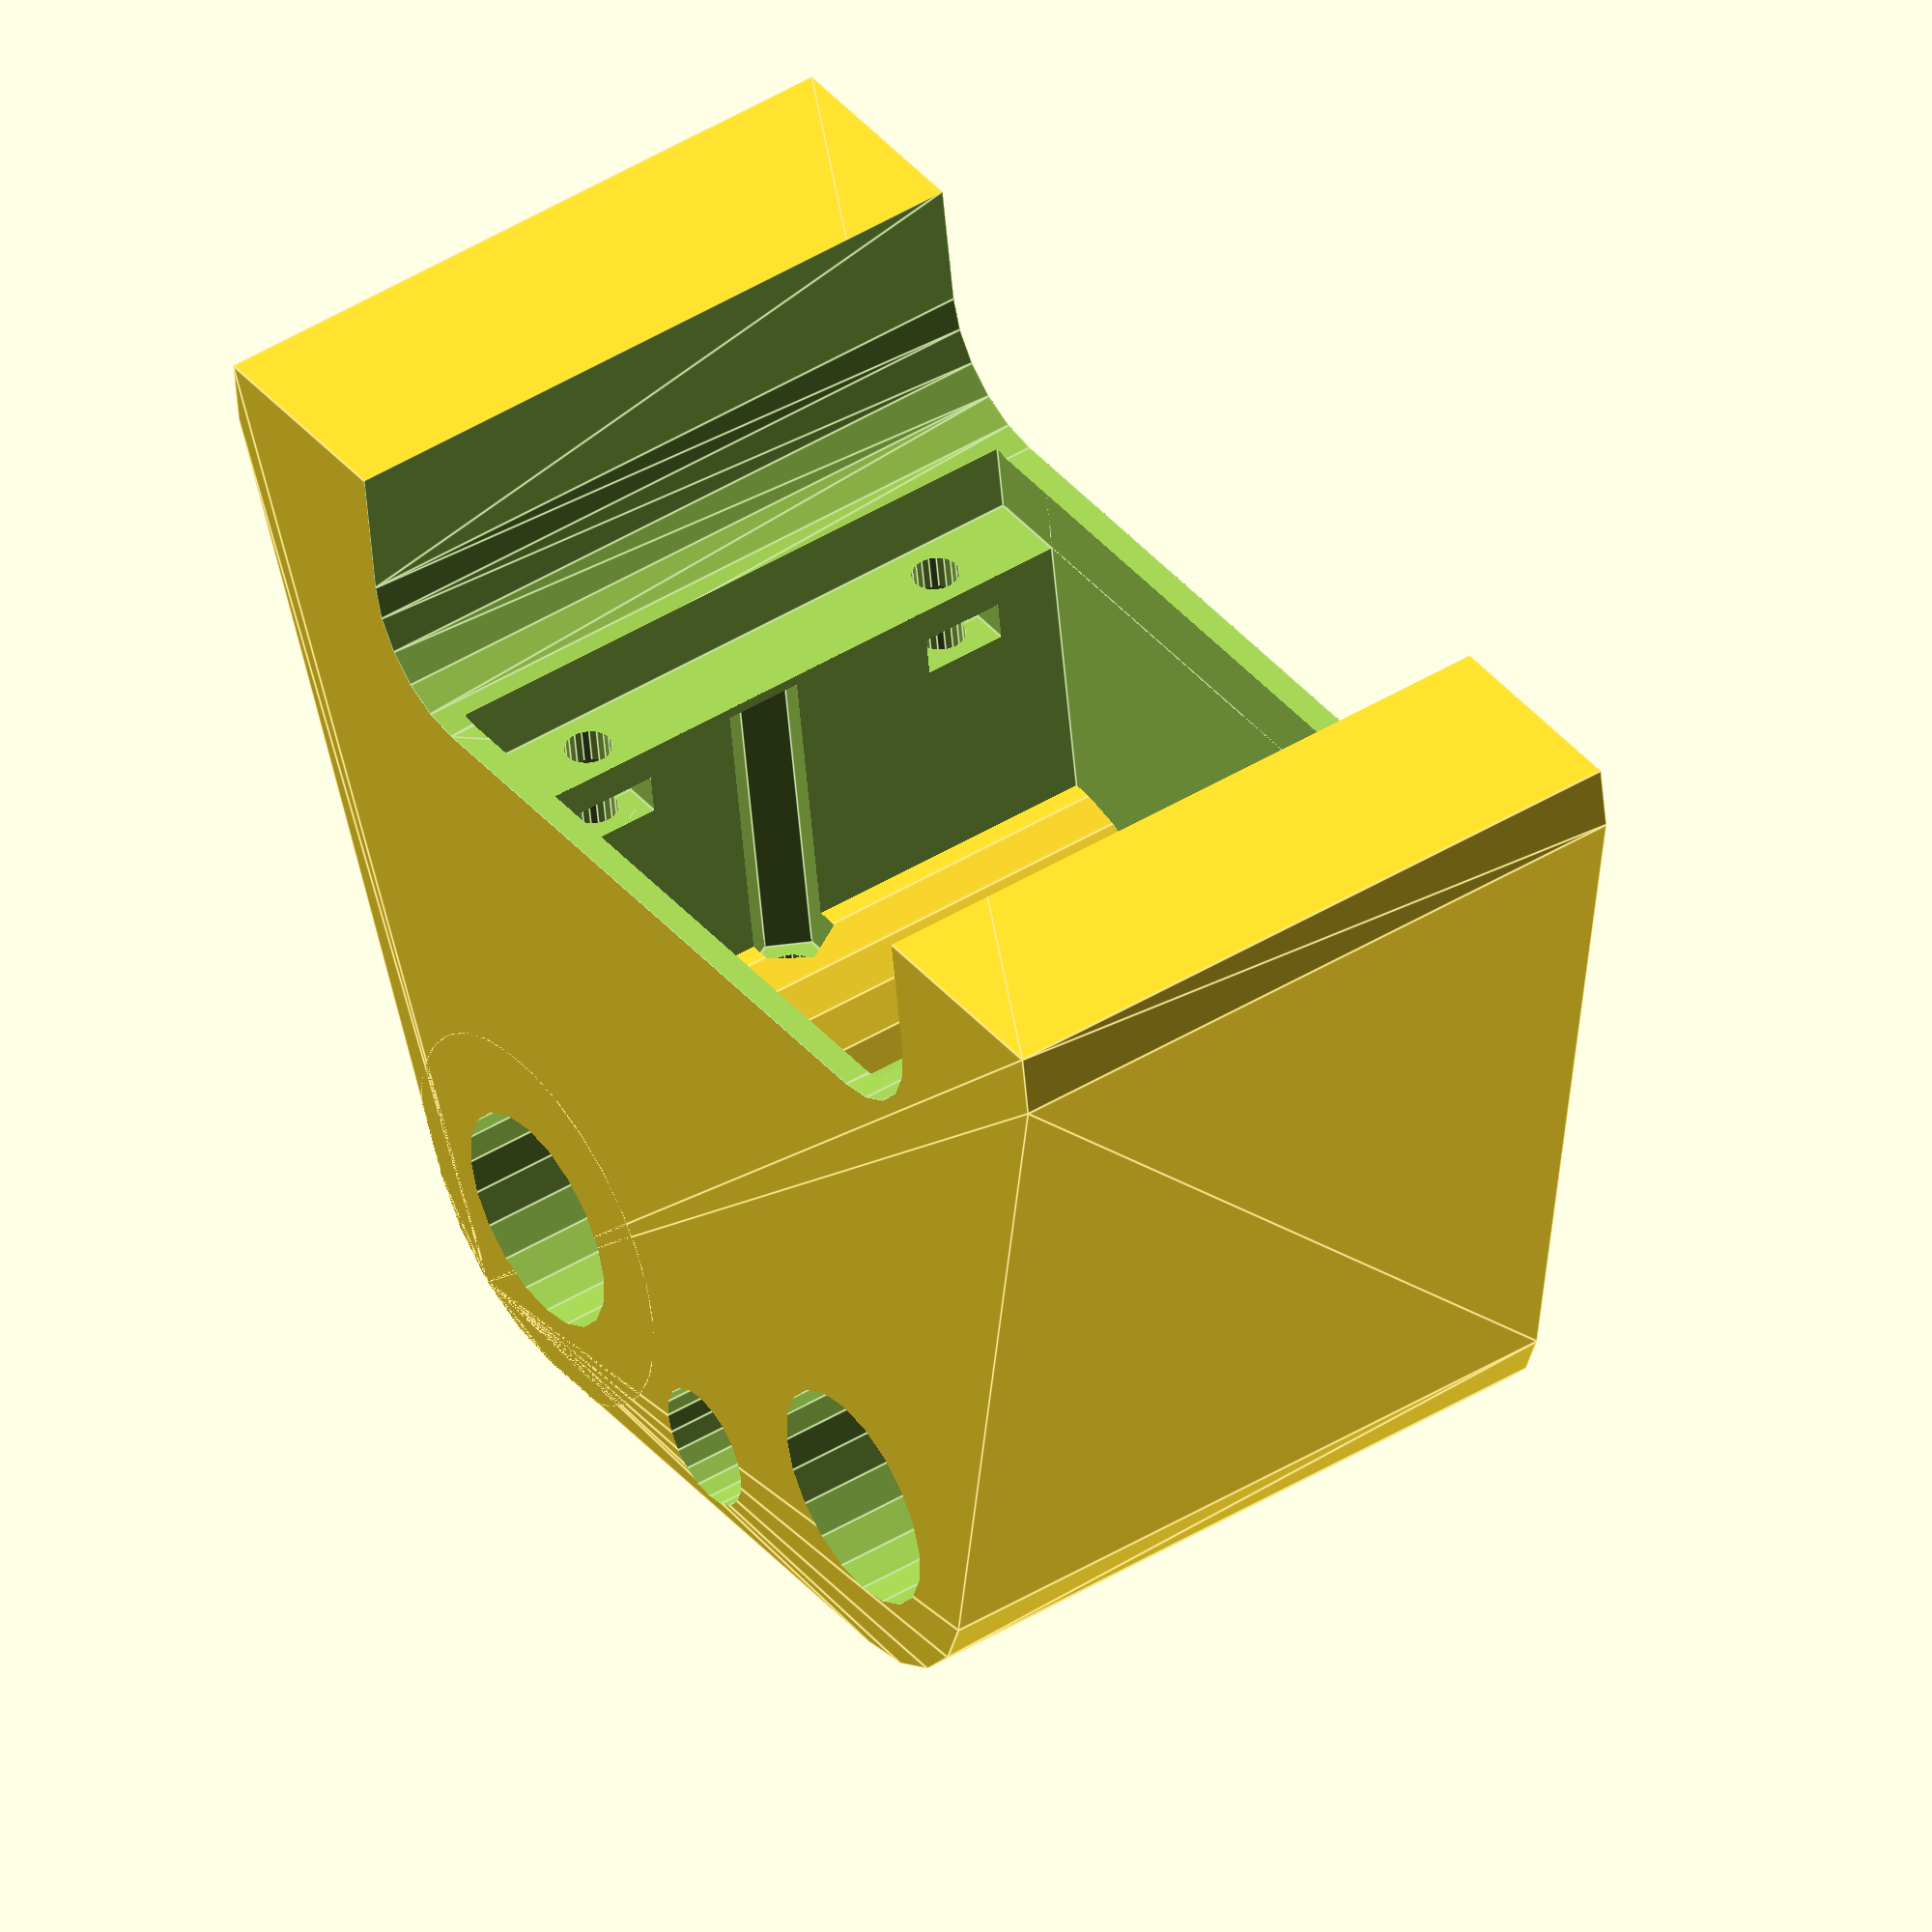
<openscad>


difference() {
	translate(v = [0, 27.0000000000, 0]) {
		rotate(a = [90, 0, 0]) {
			difference() {
				hull() {
					union() {
						translate(v = [-20.0000000000, 0, 0]) {
							cylinder($fn = 20, d = 26.8000000000, h = 50);
						}
						translate(v = [20.0000000000, 0, 0]) {
							cylinder($fn = 20, d = 26.8000000000, h = 50);
						}
						translate(v = [-50.0000000000, -60, 0]) {
							cube(size = [100, 5, 50]);
						}
					}
				}
				hull() {
					translate(v = [0, -50.0500000000, -0.0250000000]) {
						union() {
							translate(v = [-25.0000000000, 0, 0]) {
								cylinder($fn = 20, d = 16.8000000000, h = 50.0500000000);
							}
							translate(v = [25.0000000000, 0, 0]) {
								cylinder($fn = 20, d = 16.8000000000, h = 50.0500000000);
							}
							translate(v = [-33.4000000000, -10, 0]) {
								cube(size = [66.8000000000, 5, 50.0500000000]);
							}
						}
					}
				}
				difference() {
					union() {
						translate(v = [-20.0000000000, -60, 2]) {
							cube(size = [40, 60, 46]);
						}
						translate(v = [-26.1500000000, -60, 2]) {
							cube(size = [52.3000000000, 23.4000000000, 46]);
						}
					}
					translate(v = [-20.0000000000, 0, 0]) {
						cylinder(d = 29.3000000000, h = 50);
					}
					translate(v = [20.0000000000, 0, 0]) {
						cylinder(d = 29.3000000000, h = 50);
					}
				}
				union() {
					translate(v = [23.0000000000, -39, 40.0000000000]) {
						rotate(a = [270, 0, 0]) {
							union() {
								translate(v = [0, 0, false]) {
									cylinder($fn = 20, d = 3.5000000000, h = 18.2000000000);
								}
								translate(v = [0, 0, -13.1500000000]) {
									cylinder($fn = 20, d = 6.1500000000, h = 13.2000000000);
								}
								translate(v = [0, 0, 5]) {
									rotate(a = [90, 0, -90]) {
										union() {
											rotate(a = [-90, 90, 0]) {
												cylinder($fn = 6, d = 6.7100000000, h = 3.0000000000);
											}
											translate(v = [-3.1000000000, 0, 0]) {
												cube(size = [6.2000000000, 3.0000000000, 10]);
											}
										}
									}
								}
							}
						}
					}
					translate(v = [23.0000000000, -39, 10]) {
						rotate(a = [270, 0, 0]) {
							union() {
								translate(v = [0, 0, false]) {
									cylinder($fn = 20, d = 3.5000000000, h = 18.2000000000);
								}
								translate(v = [0, 0, -13.1500000000]) {
									cylinder($fn = 20, d = 6.1500000000, h = 13.2000000000);
								}
								translate(v = [0, 0, 5]) {
									rotate(a = [90, 0, -90]) {
										union() {
											rotate(a = [-90, 90, 0]) {
												cylinder($fn = 6, d = 6.7100000000, h = 3.0000000000);
											}
											translate(v = [-3.1000000000, 0, 0]) {
												cube(size = [6.2000000000, 3.0000000000, 10]);
											}
										}
									}
								}
							}
						}
					}
					translate(v = [-23.0000000000, -39, 10]) {
						rotate(a = [270, 0, 0]) {
							union() {
								translate(v = [0, 0, false]) {
									cylinder($fn = 20, d = 3.5000000000, h = 18.2000000000);
								}
								translate(v = [0, 0, -13.1500000000]) {
									cylinder($fn = 20, d = 6.1500000000, h = 13.2000000000);
								}
								translate(v = [0, 0, 5]) {
									rotate(a = [90, 0, 90]) {
										union() {
											rotate(a = [-90, 90, 0]) {
												cylinder($fn = 6, d = 6.7100000000, h = 3.0000000000);
											}
											translate(v = [-3.1000000000, 0, 0]) {
												cube(size = [6.2000000000, 3.0000000000, 10]);
											}
										}
									}
								}
							}
						}
					}
					translate(v = [-23.0000000000, -39, 40.0000000000]) {
						rotate(a = [270, 0, 0]) {
							union() {
								translate(v = [0, 0, false]) {
									cylinder($fn = 20, d = 3.5000000000, h = 18.2000000000);
								}
								translate(v = [0, 0, -13.1500000000]) {
									cylinder($fn = 20, d = 6.1500000000, h = 13.2000000000);
								}
								translate(v = [0, 0, 5]) {
									rotate(a = [90, 0, 90]) {
										union() {
											rotate(a = [-90, 90, 0]) {
												cylinder($fn = 6, d = 6.7100000000, h = 3.0000000000);
											}
											translate(v = [-3.1000000000, 0, 0]) {
												cube(size = [6.2000000000, 3.0000000000, 10]);
											}
										}
									}
								}
							}
						}
					}
				}
				translate(v = [-20.0000000000, 0, 2]) {
					cylinder($fn = 20, d = 16.8000000000, h = 50);
				}
				translate(v = [20.0000000000, 0, 2]) {
					cylinder($fn = 20, d = 16.8000000000, h = 50);
				}
				translate(v = [20.0000000000, 13.4000000000, 27.0000000000]) {
					rotate(a = [90, 0, 0]) {
						translate(v = [0, 0, 3.2000000000]) {
							union() {
								translate(v = [0, 0, false]) {
									cylinder($fn = 20, d = 3.5000000000, h = 38.2000000000);
								}
								translate(v = [0, 0, -13.1500000000]) {
									cylinder($fn = 20, d = 6.1500000000, h = 13.2000000000);
								}
								translate(v = [0, 0, 21]) {
									cylinder($fn = 6, d = 6.7100000000, h = 25);
								}
							}
						}
					}
				}
				translate(v = [-20.0000000000, 13.4000000000, 27.0000000000]) {
					rotate(a = [90, 0, 0]) {
						translate(v = [0, 0, 3.2000000000]) {
							union() {
								translate(v = [0, 0, false]) {
									cylinder($fn = 20, d = 3.5000000000, h = 38.2000000000);
								}
								translate(v = [0, 0, -13.1500000000]) {
									cylinder($fn = 20, d = 6.1500000000, h = 13.2000000000);
								}
								translate(v = [0, 0, 21]) {
									cylinder($fn = 6, d = 6.7100000000, h = 25);
								}
							}
						}
					}
				}
				translate(v = [0, 8.2000000000, 24.3500000000]) {
					hull() {
						cylinder(d = 18.4000000000, h = 7.3000000000);
						translate(v = [0, 16.4000000000, 0]) {
							cylinder(d = 18.4000000000, h = 7.3000000000);
						}
					}
					rotate(a = [180, 0, 0]) {
						translate(v = [0, 0, -10.0000000000]) {
							union() {
								translate(v = [0, 0, false]) {
									cylinder($fn = 20, d = 5.5000000000, h = 33.2000000000);
								}
								translate(v = [0, 0, -55.1500000000]) {
									cylinder($fn = 20, d = 9.2000000000, h = 55.2000000000);
								}
								translate(v = [0, 0, 19.9000000000]) {
									rotate(a = [90, 0, 180]) {
										union() {
											rotate(a = [-90, 90, 0]) {
												cylinder($fn = 6, d = 9.4900000000, h = 4.6000000000);
											}
											translate(v = [-4.2500000000, 0, 0]) {
												cube(size = [8.5000000000, 4.6000000000, 100]);
											}
										}
									}
								}
							}
						}
					}
				}
			}
		}
	}
	#translate(v = [10, 28.2000000000, -20]) {
		rotate(a = [90, 0, 0]) {
			cylinder(d = 8.5000000000, h = 2);
		}
	}
	#translate(v = [10, 28.2000000000, -10]) {
		rotate(a = [90, 0, 0]) {
			cylinder(d = 3.3000000000, h = 2);
		}
	}
}
/***********************************************
*********      SolidPython code:      **********
************************************************
 
import os
cq = 20

render = False
os.environ["PRINTEDSCOPE_QUALITY"] = str(cq)

from lib.model_parameters import *
from solid import *
from solid.utils import *
import numpy as np


g1p1_bearing = bearing_625
g1g1_space = 3 # jak velka bude mezera mezi zakladnou na zemi a AZ sestavou
g1p1_pipe_center_distance = 20 # jak daleko konci trubka od stredu
g1_pipe_in = 40
g1p1_diameter = 60
g1_foot_height = 60
g1_pipe_bolt = get_optimal_bolt(3, base_pipe['D']+5)



g1_foot_length = 100
g1_foot_width = 50
g1_pipe_distance = 40
g1_pipe = pipe_16_2
g1_pipe['min_wall'] = 5
g1p4_wall = 2

g1_foot_bridge_height = 10
g1_foot_bridge_length =  g1_foot_length-50

#g1_foot_length = g1_pipe_distance+g1_pipe['D']+2*g1_pipe['min_wall']

# kostka, na ktere to lezi na zemi...
g1p2_width = 50
g1p2_length = 100
g1p2_height = g1_foot_height

def s111g1p01():
	pipe_bolt = g1_pipe_bolt
	pipe_height = pipe_bolt['l']
	pipe_height += pipe_bolt['k']
	bottom = -(pipe_height-g1_pipe['min_wall']-g1_pipe['D']/2)-clear

	m= cylinder(h=pipe_height, d=100)
	for x in range(3):
		m+= rotate([0, 0, 360/3*x])(
			translate([0, -(g1_pipe['D']+g1_pipe_distance+2*g1_pipe['min_wall'])/2,0])(
				cube([g1p1_diameter, g1_pipe['D']+g1_pipe_distance+2*g1_pipe['min_wall'], pipe_height])
			)
		)
	m = down(pipe_height-g1_pipe['min_wall']-g1_pipe['D']/2)(m)
	#m = hull()(m)

	m+= up(pipe_height/2-1.1)(
			difference()(
				cylinder(h=5, d=80, segments=cq),
				down(clear/2)(cylinder(h=10+clear, d=80-3, segments=cq))
			)
		)
	
	m-=(up(pipe_height/2-g1_pipe['min_wall']+1)(cylinder(h=5+clear, d1=80-3-5, d2=80-3, segments=cq)))


	for x in range(3):
		m-= rotate([0, 90, 360/3*x])(
			# diry pro zastrceni trubky
			translate([0, -g1_pipe_distance/2, g1p1_pipe_center_distance])(
				cylinder(d= base_pipe['D'], h=100, segments=cq)
			),
			translate([0, g1_pipe_distance/2, g1p1_pipe_center_distance])(
				cylinder(d= base_pipe['D'], h=100, segments=cq)
			),
			# diry pro srouby skrz trubky
				translate([2, -g1_pipe_distance/2, g1p1_diameter*0.75])(
				rotate([0, -90, 0])(
					bolt_hole(pipe_bolt, nut=-3, align='center')
				)
			),
			translate([2, g1_pipe_distance/2, g1p1_diameter*0.75])(
				rotate([0, -90, 0])(
					(bolt_hole(pipe_bolt, nut=-3, align='center'))
				)
			),

			# otvor pro srouby pro pridelani lozisek
			translate([0, 0, (g1p1_bearing['D'])])(
				left(bottom+pipe_height-2-M3['k']-g1p1_bearing['B'])(
					rotate([0, 180, 90])(
						nut_pocket(pipe_bolt, g1p1_bearing['D'])
					)
				),
				left(bottom-1+M3['m']+g1p1_bearing['B'])(
					rotate([0, 180, 90])(
						nut_pocket(pipe_bolt, g1p1_bearing['D'])
					)
				),
				left(bottom+50)(rotate([0, 90, 0])(
					cylinder(d=M3['d'], h=100, segments=cq)
				))
			)
		)

	# dira pro vyvedeni kabelu
	m -= translate([20, base_pipe['D'], bottom+pipe_height/2+clear])(
			cylinder(d=10, h=pipe_height/2+clear)
		)
	m -= translate([20, -base_pipe['D'], bottom+pipe_height/2+clear])(
			cylinder(d=10, h=pipe_height/2+clear)
		)

	# diry skrz pro loziska a sroub M5 a osazeni pro pridelani loziska
	m -= up(bottom)(
			cylinder(d=g1p1_bearing['D']+4*M3['dk']+1, h=M3['k']+2)
		)
	m -= up(bottom+M3['k']+2+layer*1)(
			cylinder(d=g1p1_bearing['D'], h=g1p1_bearing['B'])
		)
	m -= up(bottom+M3['k']+2+layer*2+g1p1_bearing['B'])(
			cylinder(d=g1p1_bearing['D']-4, h=50)
		)
	m -= up(bottom+pipe_height-M3['k']-2- g1p1_bearing['B'])(
			cylinder(d=g1p1_bearing['D'], h=g1p1_bearing['B'])
		)
	m -= up(bottom+pipe_height-M3['k']-2-clear)(
			cylinder(d=g1p1_bearing['D']+4*M3['dk']+1, h=50)
		)

	return m

def s111g1p02():
	m = cylinder(d=g1p1_bearing['D']+4*M3['dk'], h=M3['k']+2)
	m-= down(clear/2)(cylinder(d=g1p1_bearing['bolt']['dk']+1, h=M3['k']+2+clear))
	for x in range(3):
		m-=rotate([180, 0, 360/3*x])(
			translate([-g1p1_bearing['D'], 0, -M3['k']])(
				bolt_hole(M3, l=30)
			)
		)

	return m

def s111g1p03():
	m = cylinder(d=g1p1_bearing['D']+4*M3['dk'], h=M3['k']+2)
	m-= down(clear/2)(cylinder(h=3, d=25))
	m-= down(clear/2)(cylinder(d=g1p1_bearing['D']-3, h=M3['k']+2+clear))
	for x in range(3):
		m-=rotate([180, 0, 360/3*x])(
			translate([-g1p1_bearing['D'], 0, -M3['k']])(
				bolt_hole(M3, l=30)
			)
		)

	return m

def s111g1p04():

	## zakladni tvar nohy
	m = left(g1_pipe_distance/2)(
			cylinder(h=g1_foot_width, d=g1_pipe['D']+g1_pipe['min_wall']*2, segments=cq)
		)
	m += right(g1_pipe_distance/2)(
			cylinder(h=g1_foot_width, d=g1_pipe['D']+g1_pipe['min_wall']*2, segments=cq)
		)
	m += translate([-g1_foot_length/2, -g1_foot_height, 0])(
			cube([g1_foot_length, 5, g1_foot_width])
		)
	m = hull()(m)


	## odebrani premosteni (spodni oblouk)
	r = left(g1_foot_bridge_length/2)(
			cylinder(h=g1_foot_width+clear, d=g1_pipe['D'], segments=cq)
		)
	r += right(g1_foot_bridge_length/2)(
			cylinder(h=g1_foot_width+clear, d=g1_pipe['D'], segments=cq)
		)
	r += translate([-(g1_foot_bridge_length+g1_pipe['D'])/2, -g1_foot_bridge_height, 0])(
			cube([(g1_foot_bridge_length+g1_pipe['D']), 5, g1_foot_width+clear])
		)
	r = hull()(translate([0, -g1_foot_height+g1_foot_bridge_height-clear, -clear/2])(r))
	m-=r


	## odebrani diry pro elektroniku
	r = translate([-g1_pipe_distance/2, -g1p2_height, g1p4_wall])(
			cube([g1_pipe_distance, g1p2_height, g1_foot_width-2*g1p4_wall])
		)
	r += translate([-g1_pipe_distance/2-M3['dk']*1, -g1p2_height, g1p4_wall])(
			cube([g1_pipe_distance+M3['dk']*2, g1_foot_bridge_height+base_pipe['D']/2+5, g1_foot_width-2*g1p4_wall])
		)
	
	r -= left(g1_pipe_distance/2)(
			cylinder(h=g1_foot_width, d=g1_pipe['D']+2.5*g1_pipe['min_wall'])
		)
	r -= right(g1_pipe_distance/2)(
			cylinder(h=g1_foot_width, d=g1_pipe['D']+2.5*g1_pipe['min_wall'])
		)
	m-=(r)


	## Srouby pro pridelani spodniho vicka
	m-= (union()(
			translate([g1_foot_width/2-2, -g1_pipe_distance+1, g1_foot_length/2-10])(
				bolt_hole(M3, l=5, nut=5, nut_type='nut_pocket', rotation=[1,0,0], nut_rotation=-90, pocket_length=10)
			),
			translate([g1_foot_width/2-2, -g1_pipe_distance+1 , 10])(
				bolt_hole(M3, l=5, nut=5, nut_type='nut_pocket', rotation=[1,0,0], nut_rotation=-90, pocket_length=10)
			),
			translate([-g1_foot_width/2+2, -g1_pipe_distance+1, 10])(
				bolt_hole(M3, l=5, nut=5, nut_type='nut_pocket', rotation=[1,0,0], nut_rotation=90, pocket_length=10)
			),
			translate([-g1_foot_width/2+2, -g1_pipe_distance+1, g1_foot_length/2-10])(
				bolt_hole(M3, l=5, nut=5, nut_type='nut_pocket', rotation=[1,0,0], nut_rotation=90, pocket_length=10)
			)
		))



	## diry na trubky a srouby skrz trubky
	m -= translate([-g1_pipe_distance/2, 0, 2])(
			cylinder(h=g1_foot_width, d=g1_pipe['D'], segments=cq)
		)
	m -= translate([g1_pipe_distance/2, 0,2])(
			cylinder(h=g1_foot_width, d=g1_pipe['D'], segments=cq)
		)
	m -= translate([g1_pipe_distance/2, g1_pipe['D']/2+g1_pipe['min_wall'], 2+g1p1_diameter*0.75-g1p1_pipe_center_distance])(
			bolt_hole(M3, align='head', rotation=np.array([-1,0,0]), nut=-4)
			)
	m -=translate([-g1_pipe_distance/2, g1_pipe['D']/2+g1_pipe['min_wall'], 2+g1p1_diameter*0.75-g1p1_pipe_center_distance])(
			bolt_hole(M3, align='head', rotation=np.array([-1,0,0]), nut=-4)
		)

	m-= translate([0, g1_pipe['D']/2+g1_pipe['min_wall']-g1p1_bearing['D']/2+g1g1_space, g1_foot_width/2+2-g1p1_bearing['B']/2])(
			hull()(
				cylinder(d=g1p1_bearing['D']+2, h=g1p1_bearing['B']+2),
				forward(g1p1_bearing['D'])(cylinder(d=g1p1_bearing['D']+2, h=g1p1_bearing['B']+2))
			),
			bolt_hole(M5, l=20, overlap =8, head_overlap=50, align='center', nut = -0.1, nut_type='nut_pocket', nut_rotation=180)
		)

	return forward(g1_foot_width/2+2)(rotate([90, 0, 0])(m))

def s111g1p05():
	m = s111g1p04()

	# 12V konektor
	m -= debug(translate([10,g1p2_height/2-2+layer ,-20])(rotate([90,0,0])(cylinder(h=2, d=el_connector_12v_panel['d']))))
	m -= debug(translate([10,g1p2_height/2-2+layer ,-10])(rotate([90,0,0])(cylinder(h=2, d=3.3))))
	return m

def s111g1p06():

	## zakladni tvar nohy
	m = left(g1_pipe_distance/2)(
			cylinder(h=g1_foot_width, d=g1_pipe['D']+g1_pipe['min_wall']*2, segments=cq)
		)
	m += right(g1_pipe_distance/2)(
			cylinder(h=g1_foot_width, d=g1_pipe['D']+g1_pipe['min_wall']*2, segments=cq)
		)
	m = hull()(m)

	## diry na trubky a srouby skrz trubky
	m -= translate([-g1_pipe_distance/2, 0, -clear])(
			cylinder(h=g1_foot_width+2*clear, d=g1_pipe['D'], segments=cq)
		)
	m -= translate([g1_pipe_distance/2, 0, -clear])(
			cylinder(h=g1_foot_width+2*clear, d=g1_pipe['D'], segments=cq)
		)
	m -= translate([g1_pipe_distance/2, g1_pipe['D']/2+g1_pipe['min_wall'], 2+g1p1_diameter*0.75-g1p1_pipe_center_distance])(
			bolt_hole(M3, align='head', rotation=np.array([-1,0,0]), nut=-4)
			)
	m -=translate([-g1_pipe_distance/2, g1_pipe['D']/2+g1_pipe['min_wall'], 2+g1p1_diameter*0.75-g1p1_pipe_center_distance])(
			bolt_hole(M3, align='head', rotation=np.array([-1,0,0]), nut=-4)
		)

	m-= translate([0, g1_pipe['D']/2+g1_pipe['min_wall']-g1p1_bearing['D']/2+g1g1_space, g1_foot_width/2+2-g1p1_bearing['B']/2])(
			hull()(
				cylinder(d=g1p1_bearing['D']+2, h=g1p1_bearing['B']+2),
				forward(g1p1_bearing['D'])(cylinder(d=g1p1_bearing['D']+2, h=g1p1_bearing['B']+2))
			),
			bolt_hole(M5, l=20, overlap =8, head_overlap=50, align='center', nut = -0.1, nut_type='nut_pocket', nut_rotation=180)
		)

	return forward(g1_foot_width/2+2)(rotate([90, 0, 0])(m))


def s111g1p07():
	m = up(5/2)(cube([g1_pipe_distance+M3['dk']*2, g1_foot_bridge_height+base_pipe['D']/2+5, 5], center=True))
	for x in [-10, 10]:
		for y in [-5, 5]:
			m-=translate([x,y,0])(cylinder(d=M3['d'], h=10, segments=cq))
			m-=translate([x,y,2+clear])(cylinder(d=M3['dk'], h=3, segments=cq))
	return m




def s111g1d01():
	m = translate([-g1_pipe['D'], -g1_pipe['D'], -2])(cube([g1_pipe['D']*2, g1_pipe['D']*2, 35]))
	m-= cylinder(h=g1p1_diameter, d=g1_pipe['D'])
	m-= translate([0,0,g1p1_diameter*0.75-g1p1_pipe_center_distance])(rotate([0,90,0])(bolt_hole(M3, l=g1_pipe['D']+4, nut=g1_pipe['D']+4, align='center')))

	return m

def s111g1_info():
	print("\nInformace o dilech 111_10**.scad")
	print("===============================")
	print("Staticka zakladna dalekohledu")
	print("Skrz trubky je sroub", g1_pipe_bolt)
	print("Stredy trubek jsou vzdaleny", g1_pipe_distance)
	print("AL tyce o D: {} mm, delka: {} mm, {}ks".format(base_pipe['D'], g2_octangle_do/2+g1p2_width/2-2-g1p1_pipe_center_distance, 6))


scad_render_to_file(s111g1p01(), '../scad/111_1001.scad')
scad_render_to_file(s111g1p02(), '../scad/111_1002.scad')
scad_render_to_file(s111g1p03(), '../scad/111_1003.scad')
scad_render_to_file(s111g1p04(), '../scad/111_1004.scad')
scad_render_to_file(s111g1p05(), '../scad/111_1005.scad')
scad_render_to_file(s111g1p06(), '../scad/111_1006.scad')
scad_render_to_file(s111g1p07(), '../scad/111_1007.scad')

render = False
if render:
	cq = 100
	generate(s111g1p01(), '111_1001')
	generate(s111g1p02(), '111_1002')
	generate(s111g1p03(), '111_1003')
	generate(s111g1p04(), '111_1004')
	generate(s111g1p05(), '111_1005')
	generate(s111g1p06(), '111_1006')
	generate(s111g1p07(), '111_1007')


cq = 150
generate(s111g1p04(), '111_1004') 
 
************************************************/

</openscad>
<views>
elev=230.2 azim=124.3 roll=355.4 proj=o view=edges
</views>
